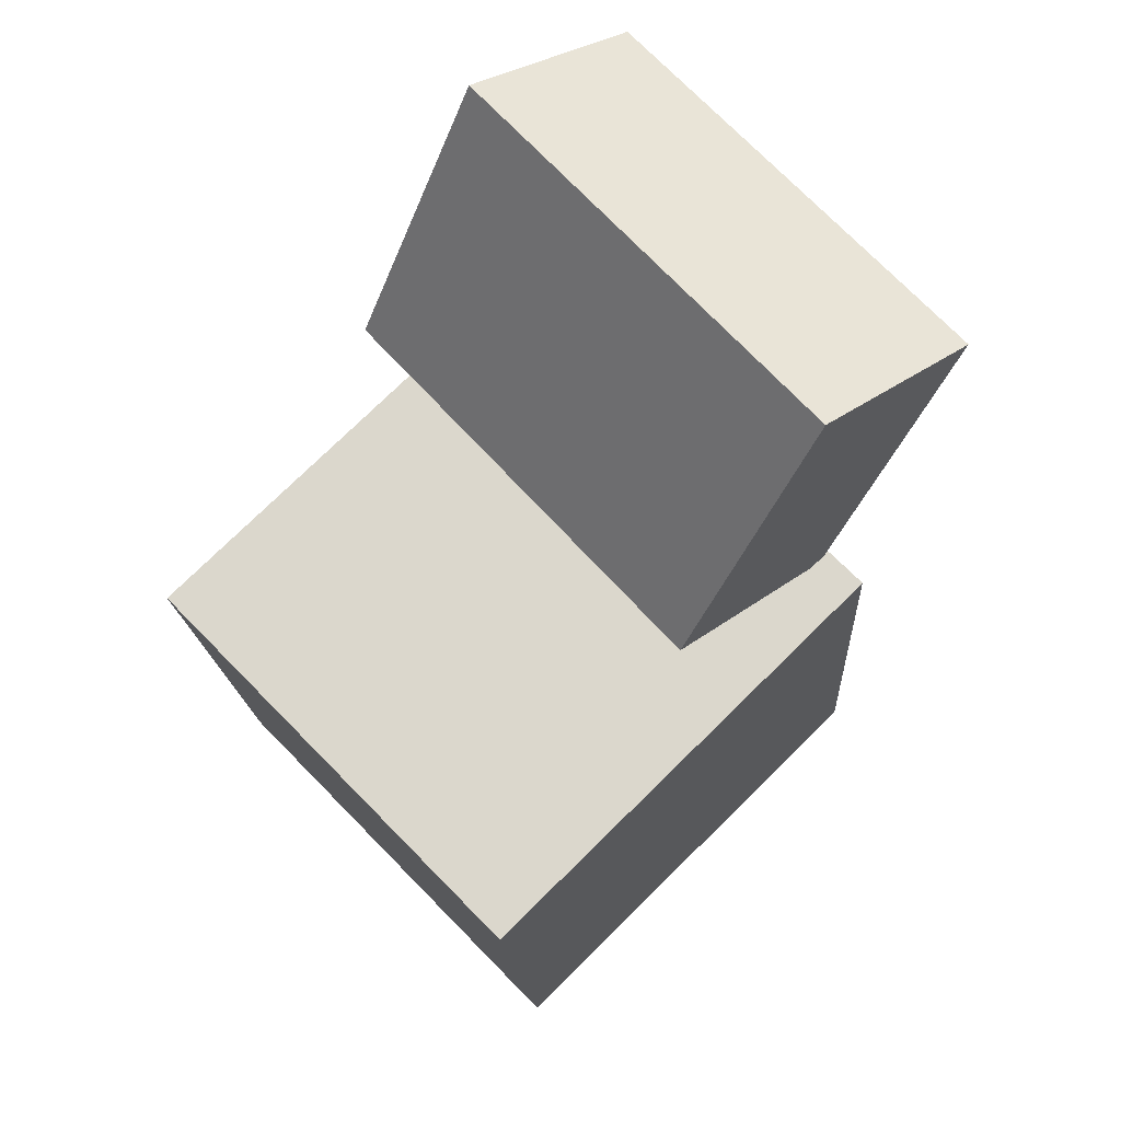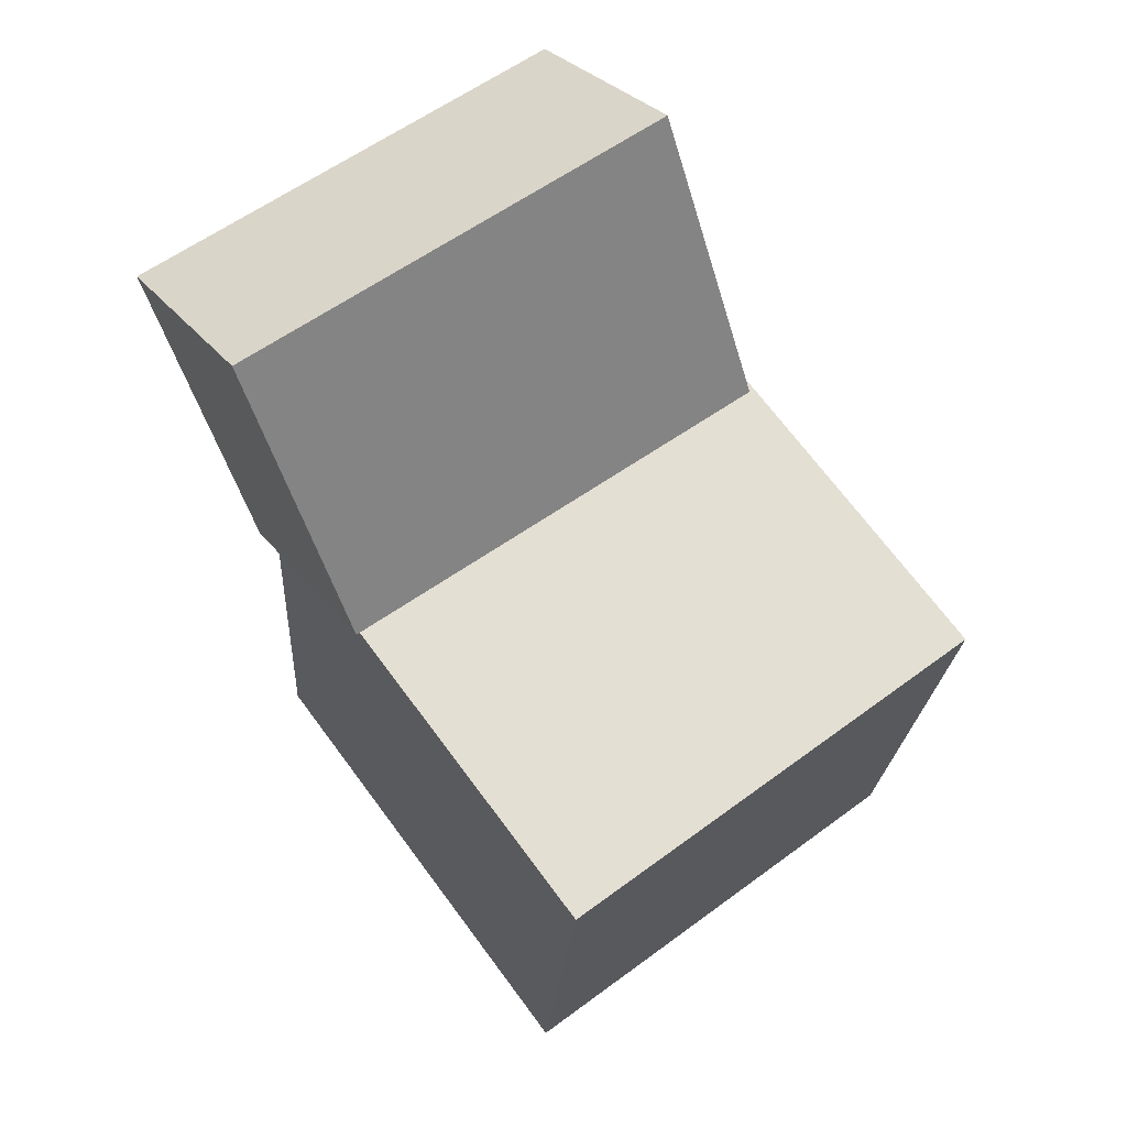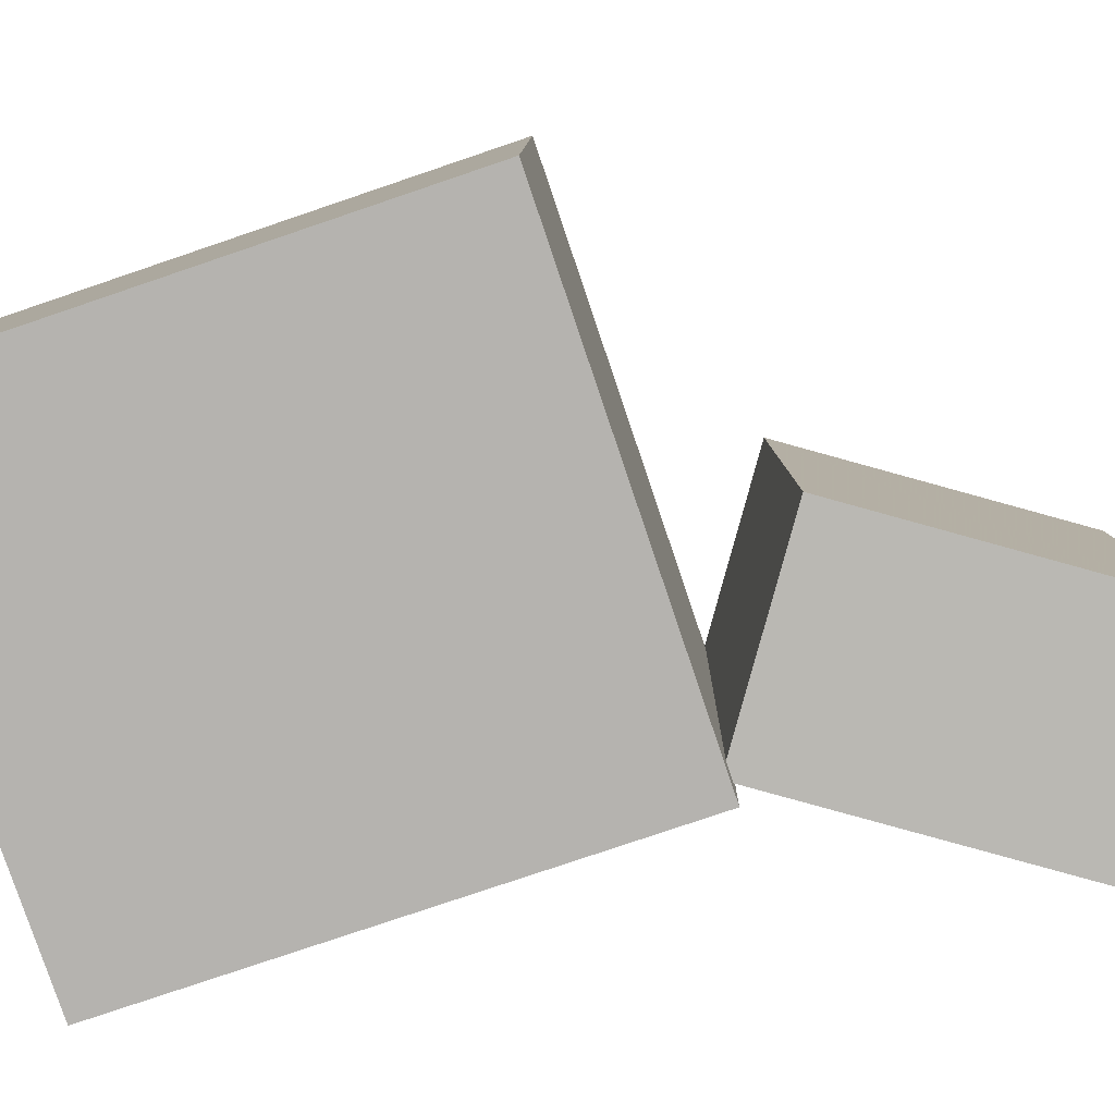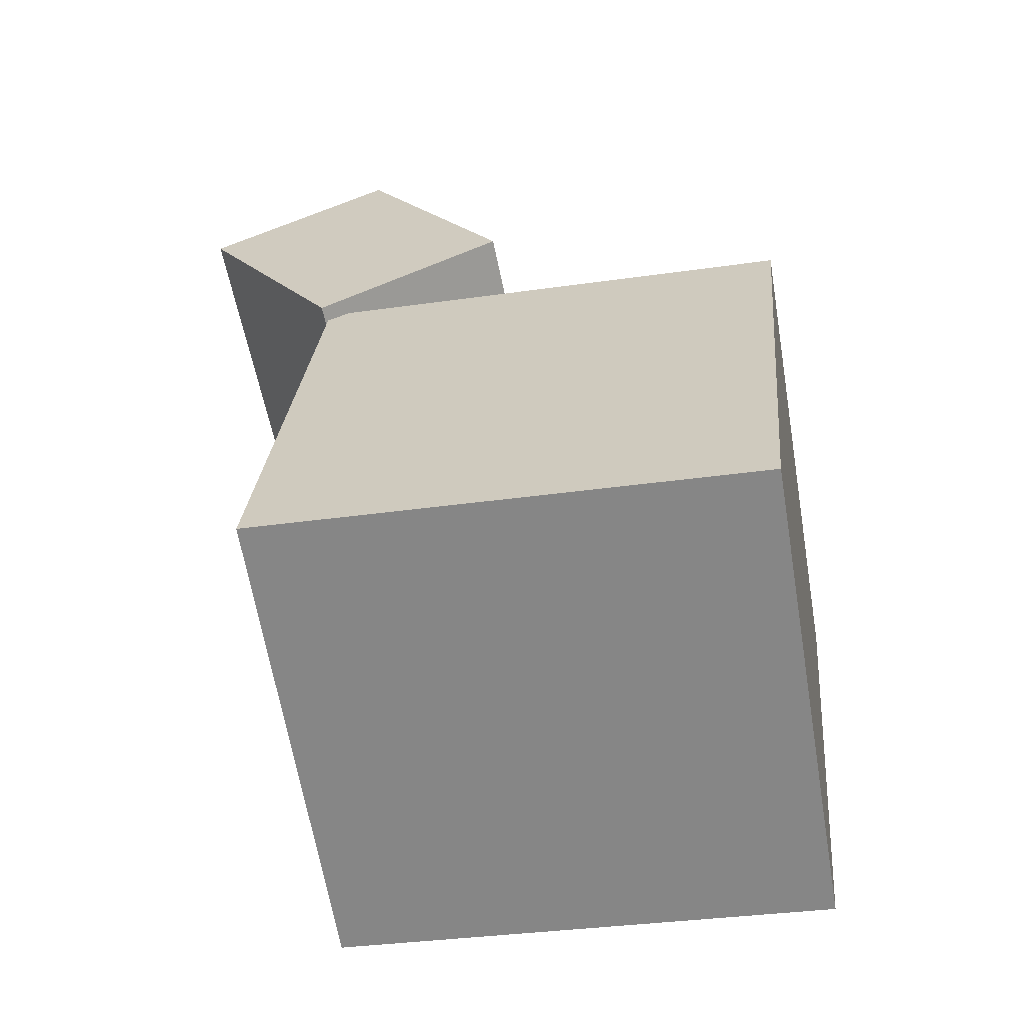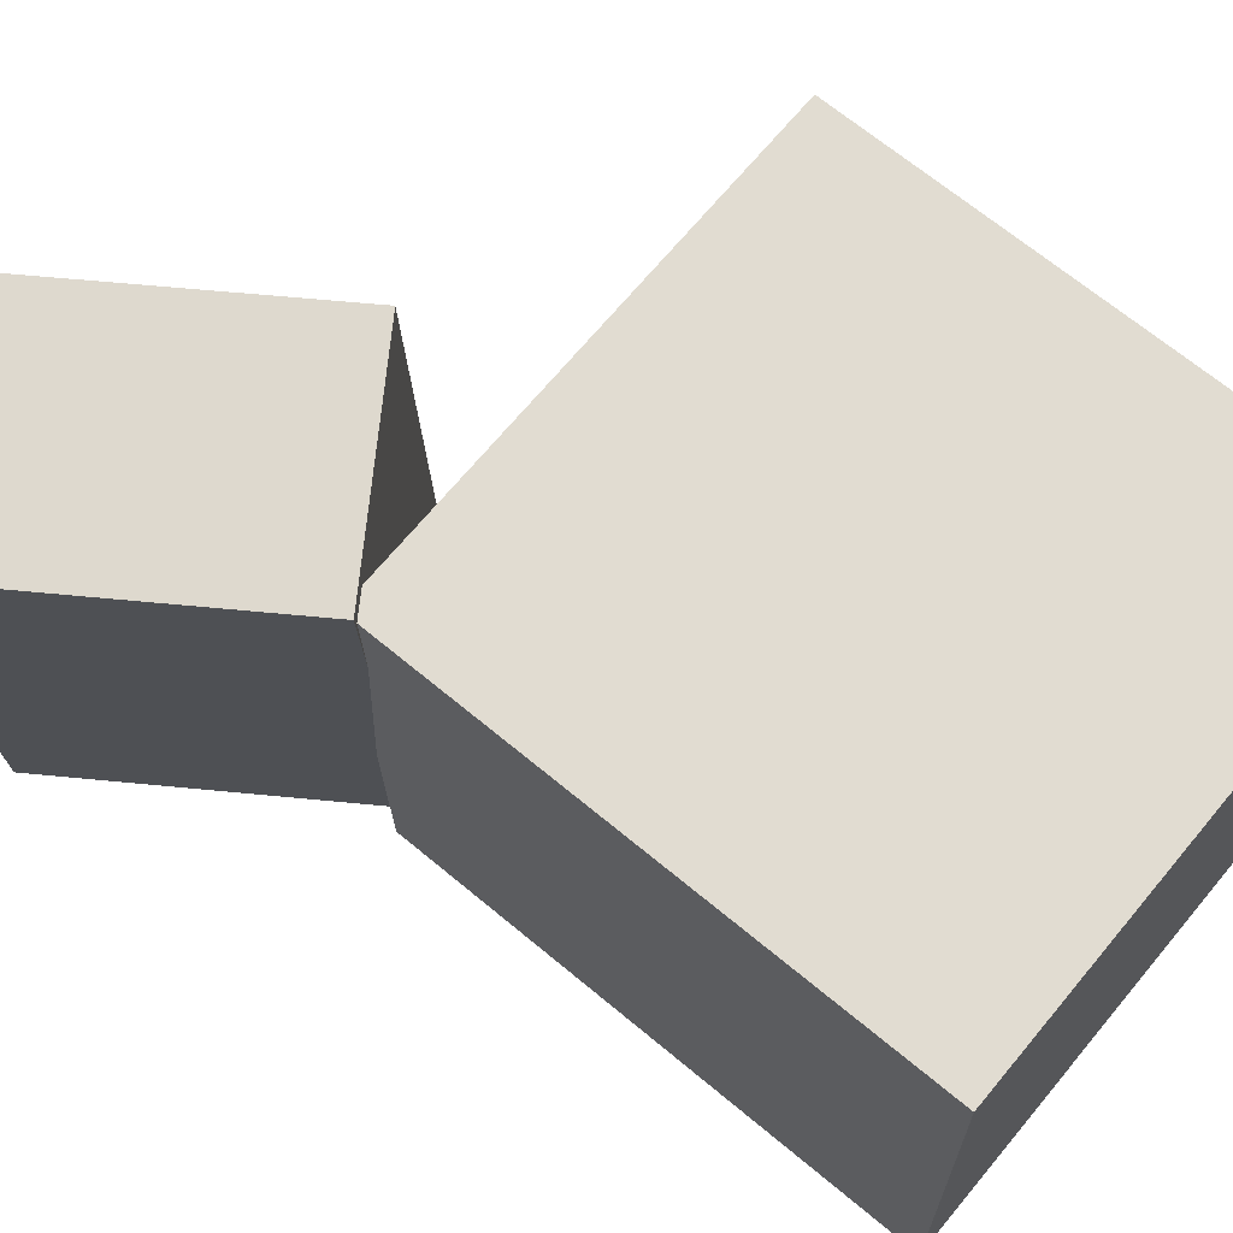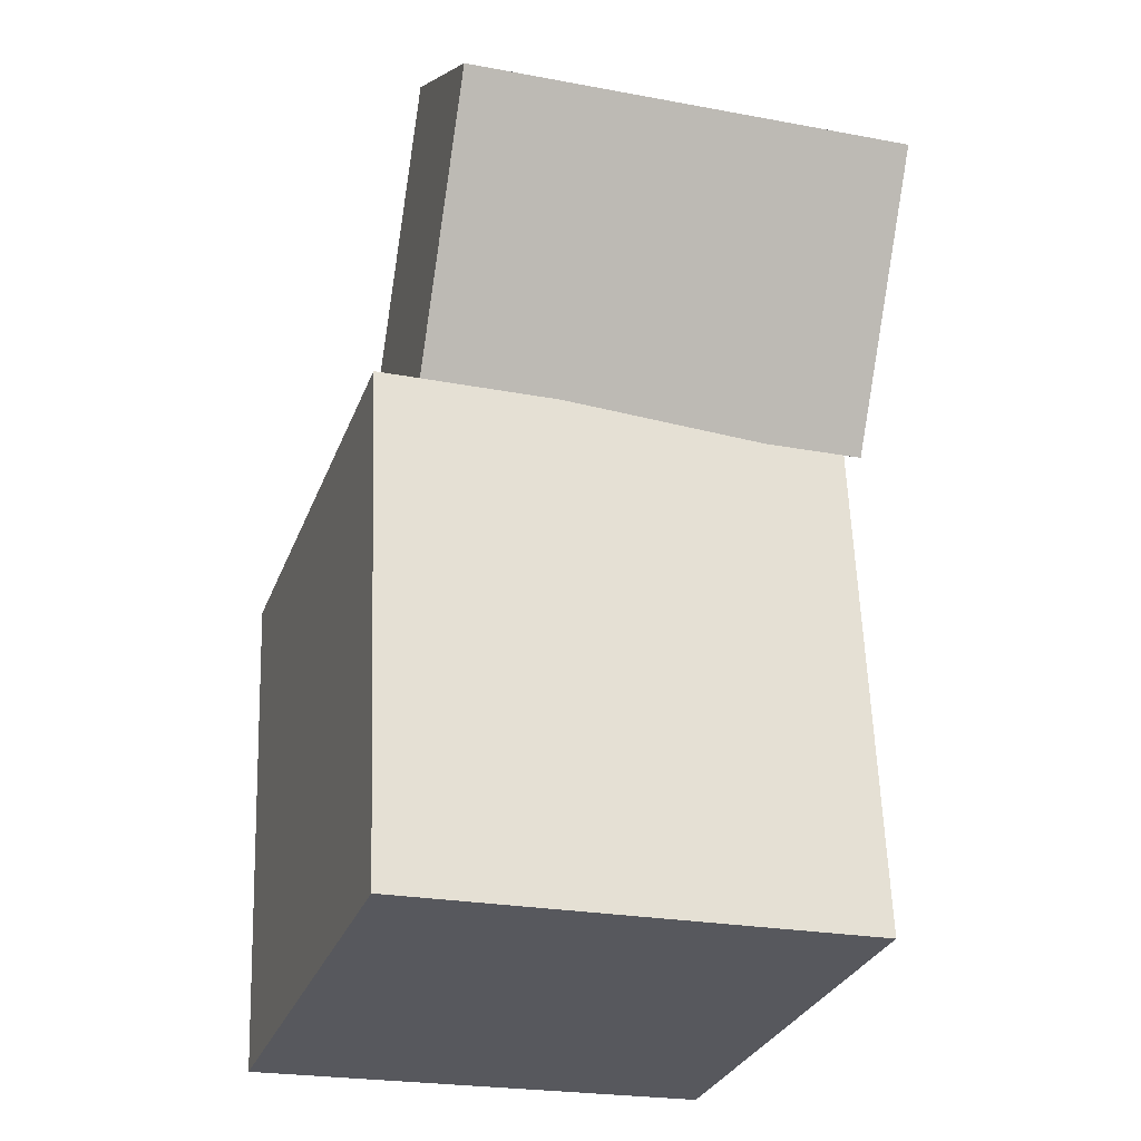
<metadata>
{"format":"obj","ext":"obj","renderer":"f3d","projection":"perspective","resolution":1024,"background":"white","views":[{"elev":68.3,"azim":134.9,"up":"+Y"},{"elev":63.5,"azim":52.3,"up":"+Y"},{"elev":-79.7,"azim":103.6,"up":"+Z"},{"elev":-63.2,"azim":8.7,"up":"+Y"},{"elev":68.4,"azim":-55.3,"up":"+Z"},{"elev":-24.4,"azim":-109.4,"up":"+Y"}]}
</metadata>
<code>
v 0.2477 0.06042 0.226
v 0.2541 0.05667 -0.2171
v -0.2081 0.1014 0.2191
v -0.2017 0.09761 -0.224
v 0.2046 -0.4184 0.2295
v 0.211 -0.4222 -0.2136
v -0.2512 -0.3775 0.2225
v -0.2448 -0.3812 -0.2206
f 1.0 7.0 5.0
f 1.0 3.0 7.0
f 1.0 4.0 3.0
f 1.0 2.0 4.0
f 3.0 8.0 7.0
f 3.0 4.0 8.0
f 5.0 7.0 8.0
f 5.0 8.0 6.0
f 1.0 5.0 6.0
f 1.0 6.0 2.0
f 2.0 6.0 8.0
f 2.0 8.0 4.0
v -0.03349 0.1853 0.2445
v -0.01203 0.1887 -0.1711
v -0.1724 0.4368 0.2393
v -0.151 0.4402 -0.1763
v -0.213 0.08594 0.2344
v -0.1916 0.08926 -0.1812
v -0.352 0.3374 0.2292
v -0.3305 0.3407 -0.1864
f 9.0 15.0 13.0
f 9.0 11.0 15.0
f 9.0 12.0 11.0
f 9.0 10.0 12.0
f 11.0 16.0 15.0
f 11.0 12.0 16.0
f 13.0 15.0 16.0
f 13.0 16.0 14.0
f 9.0 13.0 14.0
f 9.0 14.0 10.0
f 10.0 14.0 16.0
f 10.0 16.0 12.0

</code>
